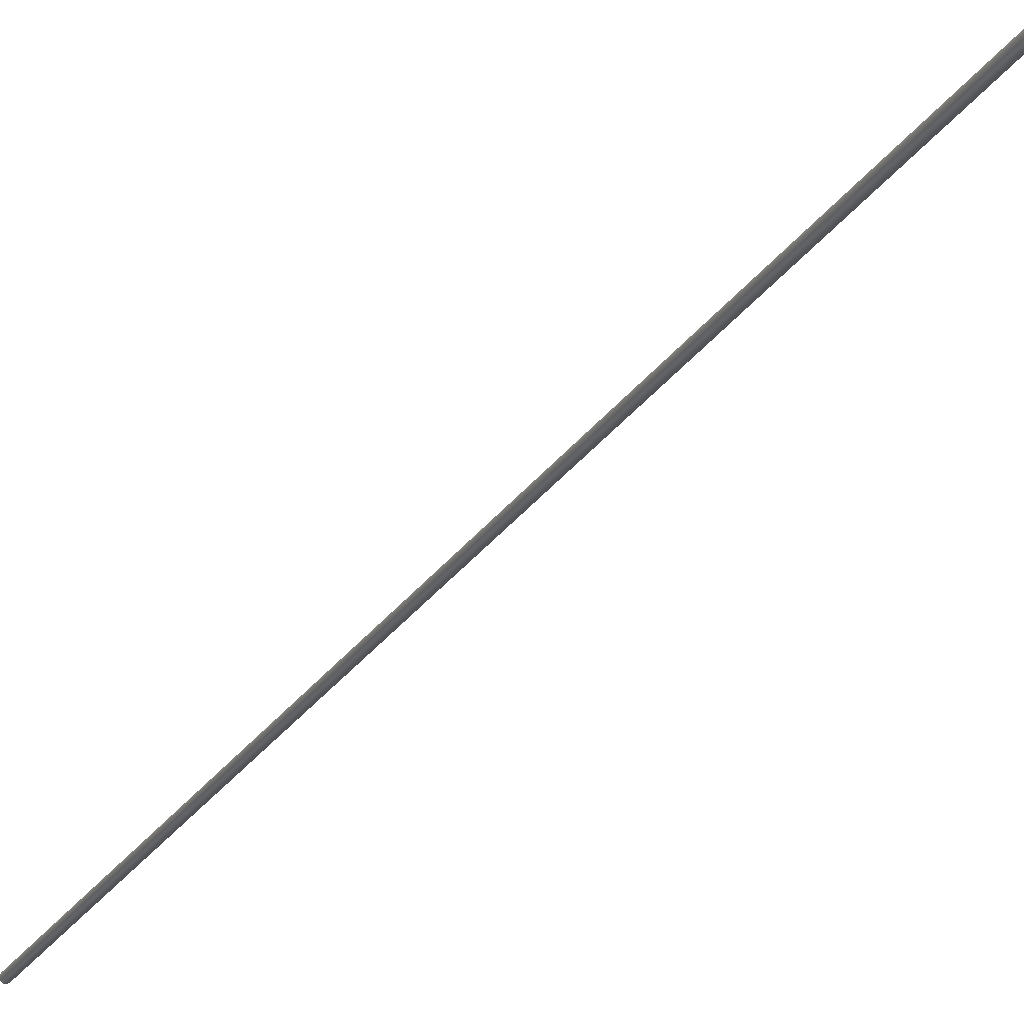
<metadata>
{"format":"obj","ext":"obj","renderer":"f3d","projection":"perspective","resolution":1024,"background":"white","views":[{"elev":-10.1,"azim":154.6,"up":"+Z"}]}
</metadata>
<code>
o Group3/mesh1/mesh1-geometry#mesh1-geometry
v -0.004215 0.5222 -0.2372
v -0.003723 0.523 -0.2405
v -0.004471 0.5226 -0.2389
v -0.003035 0.5219 -0.2359
v -0.004472 -0.6024 -0.5084
v -0.004215 -0.6028 -0.5067
v -0.003035 -0.6031 -0.5053
v -0.002207 0.5232 -0.2415
v -0.003723 -0.602 -0.51
v -0.001306 0.5218 -0.2354
v -0.002207 -0.6018 -0.5109
v -0.001306 -0.6032 -0.5049
v -0.000405 0.5232 -0.2415
v -0.000405 -0.6018 -0.5109
v 0.000423 -0.6031 -0.5053
v 0.000423 0.5219 -0.2359
v 0.001112 0.523 -0.2405
v 0.001603 0.5222 -0.2372
v 0.001111 -0.602 -0.51
v 0.001603 -0.6028 -0.5067
v 0.00186 0.5226 -0.2389
v 0.00186 -0.6024 -0.5084
f 1 2 3
f 2 1 4
f 3 2 1
f 4 1 2
f 2 5 3
f 3 5 2
f 3 6 1
f 1 6 3
f 1 7 4
f 4 7 1
f 2 4 8
f 8 4 2
f 5 2 9
f 9 2 5
f 6 3 5
f 5 3 6
f 7 1 6
f 6 1 7
f 7 10 4
f 4 10 7
f 8 4 10
f 10 4 8
f 11 2 8
f 8 2 11
f 2 11 9
f 9 11 2
f 9 6 5
f 5 6 9
f 6 9 7
f 7 9 6
f 10 7 12
f 12 7 10
f 8 10 13
f 13 10 8
f 8 14 11
f 11 14 8
f 7 9 11
f 11 9 7
f 7 11 12
f 12 11 7
f 15 10 12
f 12 10 15
f 13 10 16
f 16 10 13
f 14 8 13
f 13 8 14
f 12 11 14
f 14 11 12
f 10 15 16
f 16 15 10
f 12 14 15
f 15 14 12
f 13 16 17
f 17 16 13
f 17 14 13
f 13 14 17
f 15 18 16
f 16 18 15
f 15 14 19
f 19 14 15
f 17 16 18
f 18 16 17
f 14 17 19
f 19 17 14
f 18 15 20
f 20 15 18
f 15 19 20
f 20 19 15
f 17 18 21
f 21 18 17
f 17 22 19
f 19 22 17
f 20 21 18
f 18 21 20
f 20 19 22
f 22 19 20
f 22 17 21
f 21 17 22
f 21 20 22
f 22 20 21

</code>
